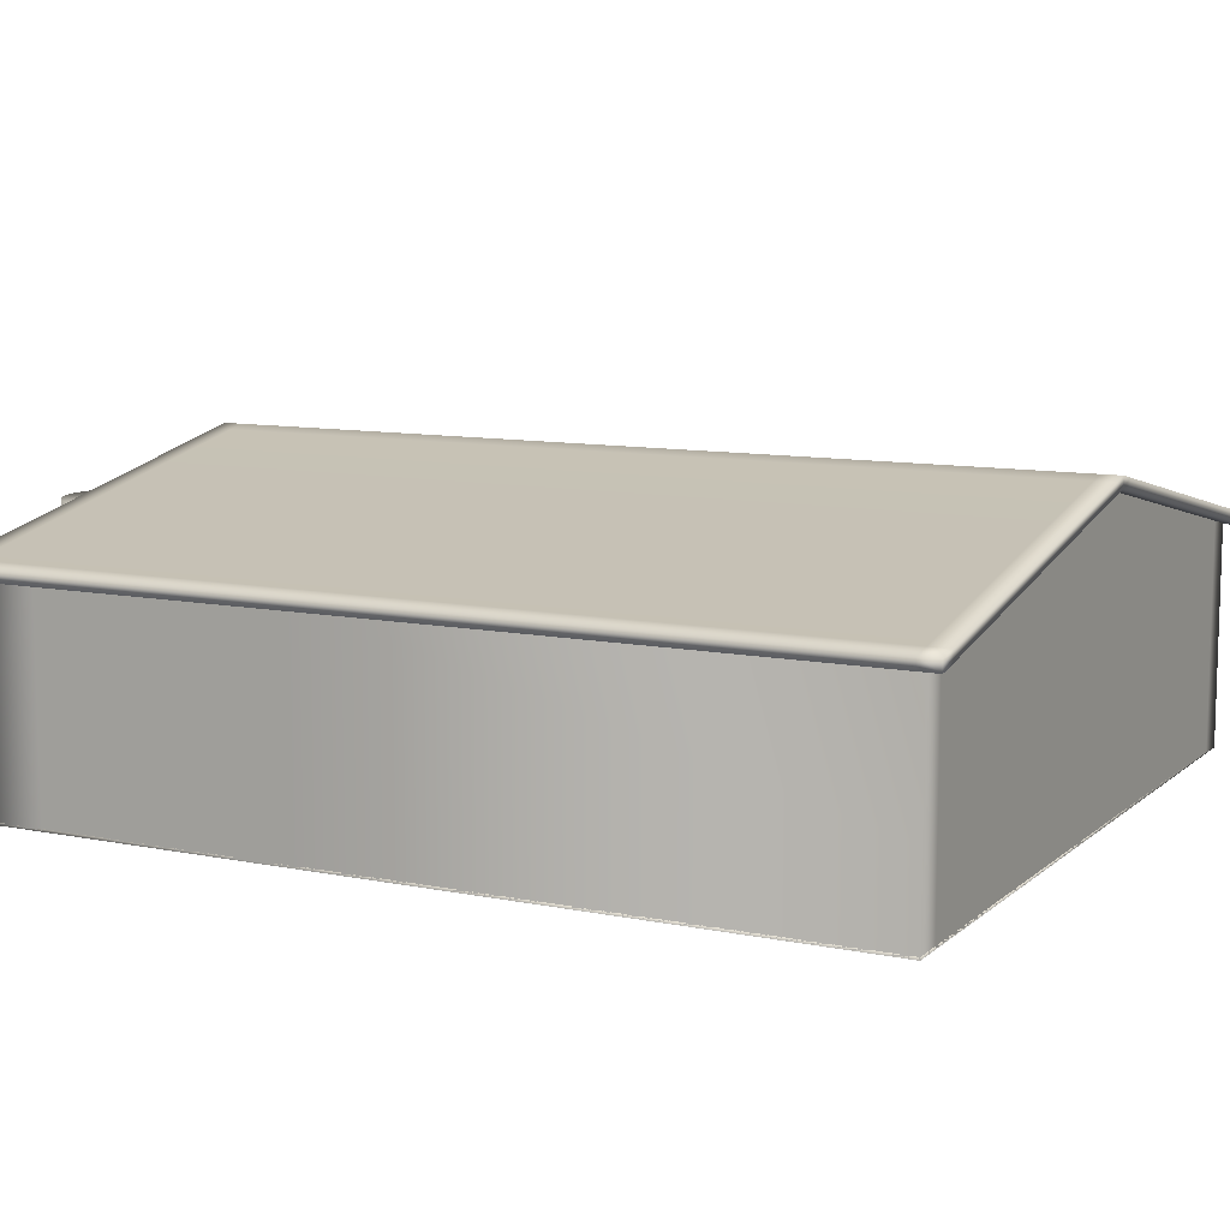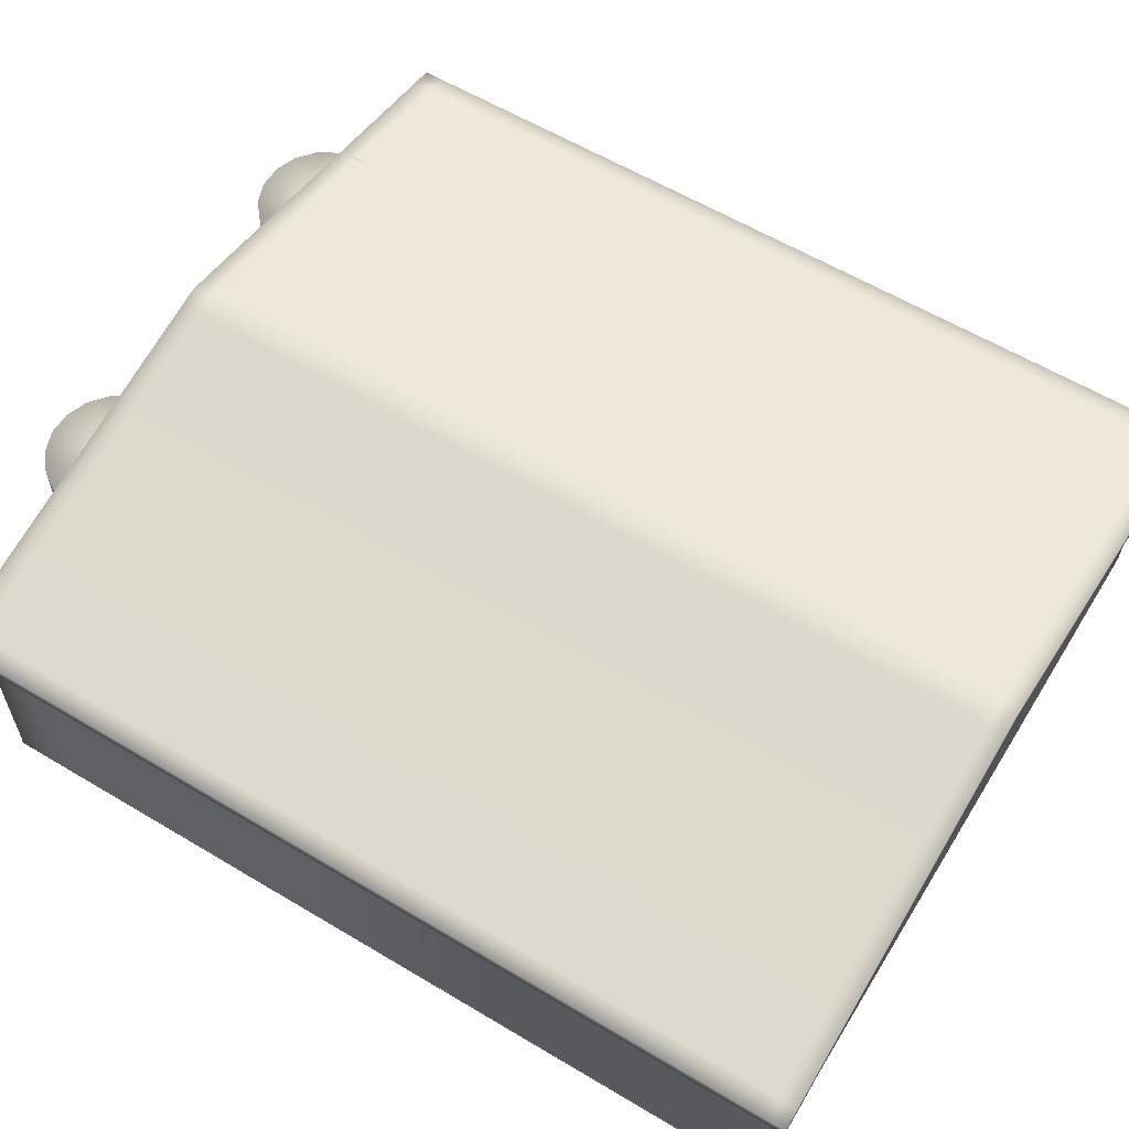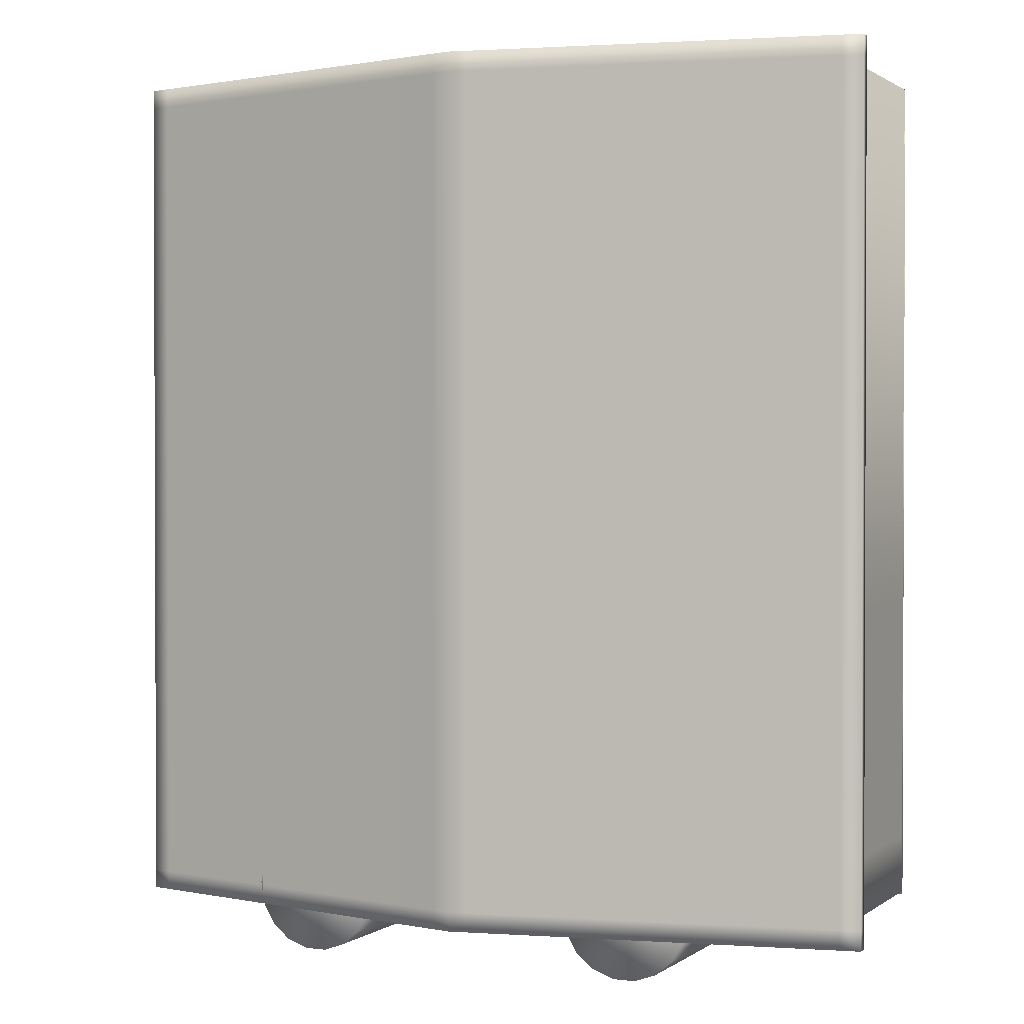
<metadata>
{"format":"obj","ext":"obj","renderer":"f3d","projection":"perspective","resolution":1024,"background":"white","views":[{"elev":10.0,"azim":-62.5,"up":"+Y"},{"elev":59.8,"azim":-58.5,"up":"+Y"},{"elev":1.2,"azim":-155.1,"up":"+Z"}]}
</metadata>
<code>
v  -694.8 -0 760.5
v  -640.8 -0 760.5
v  -640.8 57 760.5
v  -694.8 57 760.5
v  694.8 -0 760.5
v  694.8 0 -207.7
v  694.8 57 -207.7
v  694.8 57 760.5
v  694.8 0 -764.5
v  642.6 0 -764.5
v  642.6 57 -764.5
v  694.8 57 -764.5
v  -694.8 0 -764.5
v  -694.8 0 -657.6
v  -694.8 57 -657.6
v  -694.8 57 -764.5
v  33.81 -0 760.5
v  67.62 -0 760.5
v  67.62 57 760.5
v  33.81 57 760.5
v  -33.1 522.8 760.5
v  -66.2 516 760.5
v  -66.2 152.7 760.5
v  -33.1 152.8 760.5
v  694.8 150.9 -764.5
v  694.8 388.6 -764.5
v  694.8 388.6 -657.6
v  694.8 150.9 -657.6
v  0 529.5 -764.5
v  39.61 167.3 -764.5
v  23.38 175.4 -764.5
v  -694.8 150.9 760.5
v  -694.8 388.6 760.5
v  -694.8 388.6 -207.7
v  -694.8 150.9 -207.7
v  694.8 150.9 760.5
v  694.8 388.6 760.5
v  642.6 399.2 760.5
v  642.6 151 760.5
v  -694.8 150.9 -764.5
v  -694.8 388.6 -764.5
v  -640.8 399.5 -764.5
v  -640.8 151 -764.5
v  101.4 -0 760.5
v  493.8 -0 760.5
v  493.8 57 760.5
v  101.4 57 760.5
v  493.8 429.3 -764.5
v  493.8 151.4 -764.5
v  55.84 152.6 -764.5
v  67.62 515.8 760.5
v  33.81 522.6 760.5
v  33.81 152.8 760.5
v  67.62 152.7 760.5
v  -66.2 -0 760.5
v  -33.1 -0 760.5
v  -33.1 57 760.5
v  -66.2 57 760.5
v  -40.41 0 -764.5
v  -470.9 0 -764.5
v  -470.9 57 -764.5
v  -40.41 57 -764.5
v  -99.3 509.3 760.5
v  -470.9 434 760.5
v  -470.9 151.5 760.5
v  -99.3 152.6 760.5
v  -8.706 175.4 -764.5
v  -24.56 167.3 -764.5
v  0 152.9 760.5
v  0 57 760.5
v  0 529.5 760.5
v  7.145 177.6 -764.5
v  101.4 152.6 760.5
v  101.4 508.9 760.5
v  0 -0 760.5
v  -99.3 57 760.5
v  -40.41 152.6 -764.5
v  493.8 0 -764.5
v  55.84 0 -764.5
v  55.84 57 -764.5
v  493.8 57 -764.5
v  493.8 429.3 760.5
v  493.8 151.5 760.5
v  642.6 -0 760.5
v  642.6 57 760.5
v  642.6 399.2 -764.5
v  642.6 151 -764.5
v  -470.9 -0 760.5
v  -99.3 -0 760.5
v  -470.9 57 760.5
v  -470.9 434 -764.5
v  -470.9 151.5 -764.5
v  -640.8 0 -764.5
v  -640.8 57 -764.5
v  -640.8 399.5 760.5
v  -640.8 151 760.5
v  694.8 57 -657.6
v  -694.8 57 -207.7
v  642.6 151 -745.7
v  493.8 151.4 -745.7
v  642.6 57 -745.7
v  493.8 57 -745.7
v  -470.9 151.5 -745.7
v  -640.8 151 -745.7
v  -470.9 57 -745.7
v  -640.8 57 -745.7
v  694.8 0 -657.6
v  -694.8 0 -564.3
v  -694.8 57 -564.3
v  694.8 388.6 -564.3
v  694.8 150.9 -564.3
v  -694.8 388.6 -657.6
v  -694.8 150.9 -657.6
v  694.8 0 -564.3
v  694.8 57 -564.3
v  -694.8 388.6 -564.3
v  -694.8 150.9 -564.3
v  -694.8 0 -307
v  -694.8 57 -307
v  694.8 388.6 -307
v  694.8 150.9 -307
v  694.8 57 -307
v  694.8 0 -307
v  -694.8 388.6 -307
v  -694.8 150.9 -307
v  -694.8 0 -207.7
v  694.8 388.6 -207.7
v  694.8 150.9 -207.7
v  673.8 150.9 -564.3
v  673.8 150.9 -657.6
v  673.8 57 -564.3
v  673.8 57 -657.6
v  673.8 150.9 -207.7
v  673.8 150.9 -307
v  673.8 57 -207.7
v  673.8 57 -307
v  673.8 0 -745.7
v  673.8 57 -745.7
v  642.6 0 -745.7
v  0 529.5 -745.7
v  23.38 175.4 -745.7
v  39.61 167.3 -745.7
v  -683.5 150.9 -745.7
v  -640.8 399.5 -745.7
v  -683.5 388.6 -745.7
v  55.84 152.6 -745.7
v  493.8 429.3 -745.7
v  -40.41 0 -745.7
v  -40.41 57 -745.7
v  -470.9 0 -745.7
v  -24.56 167.3 -745.7
v  -8.706 175.4 -745.7
v  7.145 177.6 -745.7
v  -40.41 152.6 -745.7
v  493.8 0 -745.7
v  55.84 57 -745.7
v  55.84 0 -745.7
v  642.6 399.2 -745.7
v  673.8 150.9 -745.7
v  673.8 388.6 -745.7
v  -470.9 434 -745.7
v  -640.8 0 -745.7
v  -683.5 57 -745.7
v  -683.5 0 -745.7
v  673.8 -0 760.5
v  673.8 57 760.5
v  673.8 0 -207.7
v  673.8 388.6 -657.6
v  673.8 0 -657.6
v  673.8 388.6 -564.3
v  673.8 0 -564.3
v  673.8 388.6 -307
v  673.8 0 -307
v  673.8 388.6 -207.7
v  673.8 150.9 760.5
v  673.8 388.6 760.5
v  637.3 0 -356.9
v  637.3 0 -510.9
v  693 0 -510.9
v  693 0 -356.9
v  637.3 150.2 -356.9
v  693 150.2 -356.9
v  693 150.2 -510.9
v  637.3 150.2 -510.9
v  660.3 117 -376.5
v  660.3 117 -491.3
v  691.6 117 -491.3
v  691.6 117 -376.5
v  660.3 403.6 -376.5
v  691.6 403.6 -376.5
v  691.6 403.6 -491.3
v  660.3 403.6 -491.3
v  49.48 178.7 -751.4
v  65.6 156.1 -751.4
v  65.6 156.1 -772.3
v  49.48 178.7 -772.3
v  71.03 13.49 -751.4
v  71.03 0.4944 -751.4
v  71.03 0.4944 -772.3
v  71.03 13.49 -772.3
v  -16.49 190.4 -751.4
v  7.118 194.8 -751.4
v  7.118 194.8 -772.3
v  -16.49 189.4 -772.3
v  -55.6 13.49 -751.4
v  -54.91 134.7 -751.4
v  -54.91 134.7 -772.3
v  -55.6 13.49 -772.3
v  31.1 190.4 -751.4
v  31.1 190.4 -772.3
v  -34.54 178.6 -751.4
v  -34.54 178.6 -772.3
v  -50.24 156 -751.4
v  -50.24 156 -772.3
v  70.32 134.7 -751.4
v  70.32 134.7 -772.3
v  -55.6 0.4944 -751.4
v  -55.6 0.4944 -772.3
v  54.55 0.4944 -751.4
v  54.55 0.4944 -772.3
v  54.55 13.49 -772.3
v  54.55 134.6 -772.3
v  51.51 149 -772.3
v  39.84 164.2 -772.3
v  25.44 173.7 -772.3
v  7.147 177.2 -772.3
v  -10.71 173.7 -772.3
v  -24.76 164.2 -772.3
v  -36.11 149 -772.3
v  -39.12 134.6 -772.3
v  -39.12 13.49 -772.3
v  -39.12 0.4944 -772.3
v  -39.12 0.4944 -751.4
v  -39.12 13.49 -751.4
v  -39.12 134.6 -751.4
v  -36.11 149 -751.4
v  -24.76 164.2 -751.4
v  -10.71 173.7 -751.4
v  7.147 177.2 -751.4
v  25.44 173.7 -751.4
v  39.84 164.2 -751.4
v  51.51 149 -751.4
v  54.55 134.6 -751.4
v  54.55 13.49 -751.4
v  -694.8 407.7 760.5
v  -99.3 528.5 760.5
v  -99.3 528.5 -764.5
v  -694.8 407.7 -764.5
v  33.81 541.8 760.5
v  67.62 534.9 760.5
v  67.62 534.9 -764.5
v  33.81 541.8 -764.5
v  -694.8 388.6 796.1
v  -99.3 509.3 796.1
v  -99.3 528.5 796.1
v  -694.8 407.7 796.1
v  33.81 522.6 796.1
v  67.62 515.8 796.1
v  67.62 534.9 796.1
v  33.81 541.8 796.1
v  730.6 382 760.5
v  730.6 382 -764.5
v  730.6 401.1 -764.5
v  730.6 401.1 760.5
v  694.8 388.6 -800.1
v  101.4 508.9 -800.1
v  101.4 528.1 -800.1
v  694.8 407.7 -800.1
v  -33.1 522.8 -800.1
v  -66.2 516 -800.1
v  -66.2 535.2 -800.1
v  -33.1 541.9 -800.1
v  -730.6 382 -764.5
v  -730.6 382 760.5
v  -730.6 401.1 760.5
v  -730.6 401.1 -764.5
v  730.6 401.1 796.1
v  730.6 382 796.1
v  694.8 407.7 760.5
v  101.4 528.1 760.5
v  101.4 528.1 796.1
v  694.8 407.7 796.1
v  -33.1 541.9 760.5
v  -66.2 535.2 760.5
v  -66.2 535.2 796.1
v  -33.1 541.9 796.1
v  -730.6 382 796.1
v  -730.6 401.1 796.1
v  101.4 508.9 -764.5
v  -33.1 522.8 -764.5
v  -66.2 516 -764.5
v  -730.6 401.1 -800.1
v  -730.6 382 -800.1
v  -99.3 528.5 -800.1
v  -694.8 407.7 -800.1
v  67.62 534.9 -800.1
v  33.81 541.8 -800.1
v  730.6 382 -800.1
v  730.6 401.1 -800.1
v  694.8 407.7 -764.5
v  694.8 388.6 796.1
v  -694.8 388.6 -800.1
v  450 0 -759.9
v  442.8 0 -801
v  442.8 57.11 -801
v  450 57.11 -759.9
v  421.8 0 -837.2
v  421.8 57.11 -837.2
v  389.8 0 -864
v  389.8 57.11 -864
v  350.4 0 -878.3
v  350.4 57.11 -878.3
v  308.5 0 -878.3
v  308.5 57.11 -878.3
v  269.2 0 -864
v  269.2 57.11 -864
v  237.1 0 -837.2
v  237.1 57.11 -837.2
v  216.1 0 -801
v  216.1 57.11 -801
v  208.9 0 -759.9
v  208.9 57.11 -759.9
v  442.8 204 -801
v  450 204 -759.9
v  421.8 204 -837.2
v  389.8 204 -864
v  350.4 204 -878.3
v  308.5 204 -878.3
v  269.2 204 -864
v  237.1 204 -837.2
v  216.1 204 -801
v  208.9 204 -759.9
v  442.8 241 -801
v  450 241 -759.9
v  421.8 241 -837.2
v  389.8 241 -864
v  350.4 241 -878.3
v  308.5 241 -878.3
v  269.2 241 -864
v  237.1 241 -837.2
v  216.1 241 -801
v  208.9 241 -759.9
v  442.8 380.7 -801
v  450 380.7 -759.9
v  421.8 380.7 -837.2
v  389.8 380.7 -864
v  350.4 380.7 -878.3
v  308.5 380.7 -878.3
v  269.2 380.7 -864
v  237.1 380.7 -837.2
v  216.1 380.7 -801
v  208.9 380.7 -759.9
v  442.8 458.3 -801
v  450 458.3 -759.9
v  421.8 458.3 -837.2
v  389.8 458.3 -864
v  350.4 458.3 -878.3
v  308.5 458.3 -878.3
v  269.2 458.3 -864
v  237.1 458.3 -837.2
v  216.1 458.3 -801
v  208.9 458.3 -759.9
v  216.1 458.3 -718.8
v  237.1 458.3 -682.6
v  269.2 458.3 -655.8
v  308.5 458.3 -641.5
v  350.4 458.3 -641.5
v  389.8 458.3 -655.8
v  421.8 458.3 -682.6
v  442.8 458.3 -718.8
v  -187.1 0 -759.9
v  -194.3 0 -801
v  -194.3 57.11 -801
v  -187.1 57.11 -759.9
v  -215.3 0 -837.2
v  -215.3 57.11 -837.2
v  -247.4 0 -864
v  -247.4 57.11 -864
v  -286.7 0 -878.3
v  -286.7 57.11 -878.3
v  -328.6 0 -878.3
v  -328.6 57.11 -878.3
v  -368 0 -864
v  -368 57.11 -864
v  -400 0 -837.2
v  -400 57.11 -837.2
v  -421 0 -801
v  -421 57.11 -801
v  -428.3 0 -759.9
v  -428.3 57.11 -759.9
v  -194.3 190.3 -801
v  -187.1 190.3 -759.9
v  -215.3 190.3 -837.2
v  -247.4 190.3 -864
v  -286.7 190.3 -878.3
v  -328.6 190.3 -878.3
v  -368 190.3 -864
v  -400 190.3 -837.2
v  -421 190.3 -801
v  -428.3 190.3 -759.9
v  -194.3 241 -801
v  -187.1 241 -759.9
v  -215.3 241 -837.2
v  -247.4 241 -864
v  -286.7 241 -878.3
v  -328.6 241 -878.3
v  -368 241 -864
v  -400 241 -837.2
v  -421 241 -801
v  -428.3 241 -759.9
v  -194.3 380.7 -801
v  -187.1 380.7 -759.9
v  -215.3 380.7 -837.2
v  -247.4 380.7 -864
v  -286.7 380.7 -878.3
v  -328.6 380.7 -878.3
v  -368 380.7 -864
v  -400 380.7 -837.2
v  -421 380.7 -801
v  -428.3 380.7 -759.9
v  -194.3 458.3 -801
v  -187.1 458.3 -759.9
v  -215.3 458.3 -837.2
v  -247.4 458.3 -864
v  -286.7 458.3 -878.3
v  -328.6 458.3 -878.3
v  -368 458.3 -864
v  -400 458.3 -837.2
v  -421 458.3 -801
v  -428.3 458.3 -759.9
v  -421 458.3 -718.8
v  -400 458.3 -682.6
v  -368 458.3 -655.8
v  -328.6 458.3 -641.5
v  -286.7 458.3 -641.5
v  -247.4 458.3 -655.8
v  -215.3 458.3 -682.6
v  -194.3 458.3 -718.8
v  101.4 528.1 -764.5
v  101.4 508.9 796.1
v  67.62 515.8 -800.1
v  33.81 522.6 -800.1
v  67.62 515.8 -764.5
v  33.81 522.6 -764.5
v  -33.1 541.9 -764.5
v  -66.2 535.2 -764.5
v  -66.2 516 796.1
v  -33.1 522.8 796.1
v  -99.3 509.3 -800.1
v  -99.3 509.3 -764.5
v  0 548.6 -764.5
v  0 548.6 760.5
v  0 548.6 796.1
v  0 529.5 796.1
v  0 548.6 -800.1
v  0 529.5 -800.1
v  -694.8 3.419 760.5
v  694.8 3.419 760.5
v  694.8 3.419 -769
v  -694.8 3.419 -769
v  -694.8 -1.292 -769
v  -694.8 -1.292 760.5
v  694.8 -1.292 -769
v  694.8 -1.292 760.5
o Object001
g Object001
f 1 2 3 4
f 5 6 7 8
f 9 10 11 12
f 13 14 15 16
f 17 18 19 20
f 21 22 23 24
f 25 26 27 28
f 29 30 31
f 32 33 34 35
f 36 37 38 39
f 40 41 42 43
f 44 45 46 47
f 29 48 49 50
f 51 52 53 54
f 55 56 57 58
f 59 60 61 62
f 63 64 65 66
f 29 67 68
f 18 44 47 19
f 53 69 70 20
f 22 63 66 23
f 24 69 71 21
f 29 50 30
f 31 72 29
f 52 71 69 53
f 54 73 74 51
f 56 75 70 57
f 23 66 76 58
f 29 72 67
f 68 77 29
f 78 79 80 81
f 82 74 73 83
f 45 84 85 46
f 48 86 87 49
f 10 78 81 11
f 38 82 83 39
f 84 5 8 85
f 86 26 25 87
f 88 89 76 90
f 91 29 77 92
f 60 93 94 61
f 64 95 96 65
f 2 88 90 3
f 42 91 92 43
f 93 13 16 94
f 95 33 32 96
f 3 96 32 4
f 12 25 28 97
f 11 87 25 12
f 4 32 35 98
f 19 54 53 20
f 46 83 73 47
f 57 24 23 58
f 61 92 77 62
f 47 73 54 19
f 70 75 17 20
f 70 69 24 57
f 76 89 55 58
f 80 50 49 81
f 85 39 83 46
f 8 36 39 85
f 76 66 65 90
f 90 65 96 3
f 16 40 43 94
f 49 87 99 100
f 87 11 101 99
f 11 81 102 101
f 81 49 100 102
f 43 92 103 104
f 92 61 105 103
f 61 94 106 105
f 94 43 104 106
f 107 9 12 97
f 14 108 109 15
f 27 110 111 28
f 112 41 40 113
f 113 40 16 15
f 114 107 97 115
f 116 112 113 117
f 117 113 15 109
f 108 118 119 109
f 110 120 121 111
f 111 121 122 115
f 123 114 115 122
f 124 116 117 125
f 125 117 109 119
f 118 126 98 119
f 120 127 128 121
f 6 123 122 7
f 34 124 125 35
f 35 125 119 98
f 126 1 4 98
f 127 37 36 128
f 128 36 8 7
f 28 111 129 130
f 111 115 131 129
f 115 97 132 131
f 97 28 130 132
f 121 128 133 134
f 128 7 135 133
f 7 122 136 135
f 122 121 134 136
f 137 138 101 139
f 140 141 142
f 143 104 144 145
f 140 146 100 147
f 148 149 105 150
f 140 151 152
f 140 142 146
f 141 140 153
f 140 152 153
f 151 140 154
f 155 102 156 157
f 147 100 99 158
f 139 101 102 155
f 158 99 159 160
f 161 103 154 140
f 150 105 106 162
f 144 104 103 161
f 162 106 163 164
f 101 138 159 99
f 105 149 154 103
f 156 102 100 146
f 163 106 104 143
f 165 166 135 167
f 159 130 168 160
f 138 132 130 159
f 169 132 138 137
f 168 130 129 170
f 171 131 132 169
f 170 129 134 172
f 129 131 136 134
f 173 136 131 171
f 172 134 133 174
f 167 135 136 173
f 174 133 175 176
f 133 135 166 175
f 177 178 179 180
f 181 182 183 184
f 177 180 182 181
f 180 179 183 182
f 179 178 184 183
f 178 177 181 184
f 185 186 187 188
f 189 190 191 192
f 185 188 190 189
f 188 187 191 190
f 187 186 192 191
f 186 185 189 192
f 193 194 195 196
f 197 198 199 200
f 201 202 203 204
f 205 206 207 208
f 209 193 196 210
f 202 209 210 203
f 211 201 204 212
f 213 211 212 214
f 194 215 216 195
f 217 205 208 218
f 219 220 199 198
f 220 221 200 199
f 221 222 216 200
f 223 224 196 195
f 224 225 210 196
f 225 226 203 210
f 226 227 204 203
f 227 228 212 204
f 228 229 214 212
f 229 230 207 214
f 231 232 218 208
f 232 233 217 218
f 233 234 205 217
f 234 235 206 205
f 236 237 211 213
f 237 238 201 211
f 238 239 202 201
f 239 240 209 202
f 240 241 193 209
f 241 242 194 193
f 242 243 215 194
f 244 219 198 197
f 234 233 232 231
f 236 235 230 229
f 237 236 229 228
f 238 237 228 227
f 239 238 227 226
f 240 239 226 225
f 241 240 225 224
f 242 241 224 223
f 244 243 222 221
f 219 244 221 220
f 206 213 214 207
f 215 197 200 216
f 222 223 195 216
f 230 231 208 207
f 235 236 213 206
f 243 244 197 215
f 235 234 231 230
f 243 242 223 222
f 245 246 247 248
f 249 250 251 252
f 253 254 255 256
f 257 258 259 260
f 261 262 263 264
f 265 266 267 268
f 269 270 271 272
f 273 274 275 276
f 33 63 254 253
f 52 51 258 257
f 261 264 277 278
f 279 280 281 282
f 283 284 285 286
f 275 274 287 288
f 26 289 266 265
f 290 291 270 269
f 273 276 292 293
f 248 247 294 295
f 252 251 296 297
f 263 262 298 299
f 37 26 262 261
f 26 265 298 262
f 265 268 299 298
f 268 300 263 299
f 300 279 264 263
f 279 282 277 264
f 282 301 278 277
f 301 37 261 278
f 41 33 274 273
f 33 253 287 274
f 253 256 288 287
f 256 245 275 288
f 245 248 276 275
f 248 295 292 276
f 295 302 293 292
f 302 41 273 293
f 303 304 305 306
f 304 307 308 305
f 307 309 310 308
f 309 311 312 310
f 311 313 314 312
f 313 315 316 314
f 315 317 318 316
f 317 319 320 318
f 319 321 322 320
f 306 305 323 324
f 305 308 325 323
f 308 310 326 325
f 310 312 327 326
f 312 314 328 327
f 314 316 329 328
f 316 318 330 329
f 318 320 331 330
f 320 322 332 331
f 324 323 333 334
f 323 325 335 333
f 325 326 336 335
f 326 327 337 336
f 327 328 338 337
f 328 329 339 338
f 329 330 340 339
f 330 331 341 340
f 331 332 342 341
f 334 333 343 344
f 333 335 345 343
f 335 336 346 345
f 336 337 347 346
f 337 338 348 347
f 338 339 349 348
f 339 340 350 349
f 340 341 351 350
f 341 342 352 351
f 344 343 353 354
f 343 345 355 353
f 345 346 356 355
f 346 347 357 356
f 347 348 358 357
f 348 349 359 358
f 349 350 360 359
f 350 351 361 360
f 351 352 362 361
f 361 362 363 364 365 366 367 368 369 370 354 353 355 356 357 358 359 360
f 371 372 373 374
f 372 375 376 373
f 375 377 378 376
f 377 379 380 378
f 379 381 382 380
f 381 383 384 382
f 383 385 386 384
f 385 387 388 386
f 387 389 390 388
f 374 373 391 392
f 373 376 393 391
f 376 378 394 393
f 378 380 395 394
f 380 382 396 395
f 382 384 397 396
f 384 386 398 397
f 386 388 399 398
f 388 390 400 399
f 392 391 401 402
f 391 393 403 401
f 393 394 404 403
f 394 395 405 404
f 395 396 406 405
f 396 397 407 406
f 397 398 408 407
f 398 399 409 408
f 399 400 410 409
f 402 401 411 412
f 401 403 413 411
f 403 404 414 413
f 404 405 415 414
f 405 406 416 415
f 406 407 417 416
f 407 408 418 417
f 408 409 419 418
f 409 410 420 419
f 412 411 421 422
f 411 413 423 421
f 413 414 424 423
f 414 415 425 424
f 415 416 426 425
f 416 417 427 426
f 417 418 428 427
f 418 419 429 428
f 419 420 430 429
f 429 430 431 432 433 434 435 436 437 438 422 421 423 424 425 426 427 428
f 280 279 300 439
f 440 301 282 281
f 441 442 297 296
f 74 37 301 440
f 250 249 260 259
f 443 444 442 441
f 439 300 268 267
f 284 283 445 446
f 447 448 286 285
f 449 302 295 294
f 22 21 448 447
f 246 245 256 255
f 450 41 302 449
f 446 445 272 271
f 250 280 439 251
f 252 451 452 249
f 258 440 281 259
f 260 453 454 257
f 270 449 294 271
f 272 455 456 269
f 51 74 440 258
f 257 454 71 52
f 284 246 255 285
f 286 453 452 283
f 291 450 449 270
f 269 456 29 290
f 251 439 267 296
f 297 455 451 252
f 442 456 455 297
f 296 267 266 441
f 249 452 453 260
f 259 281 280 250
f 444 29 456 442
f 441 266 289 443
f 283 452 451 445
f 446 247 246 284
f 448 454 453 286
f 285 255 254 447
f 21 71 454 448
f 447 254 63 22
f 445 451 455 272
f 271 294 247 446
f 457 458 459 460
f 457 460 461 462
f 460 459 463 461
f 459 458 464 463
f 458 457 462 464

</code>
